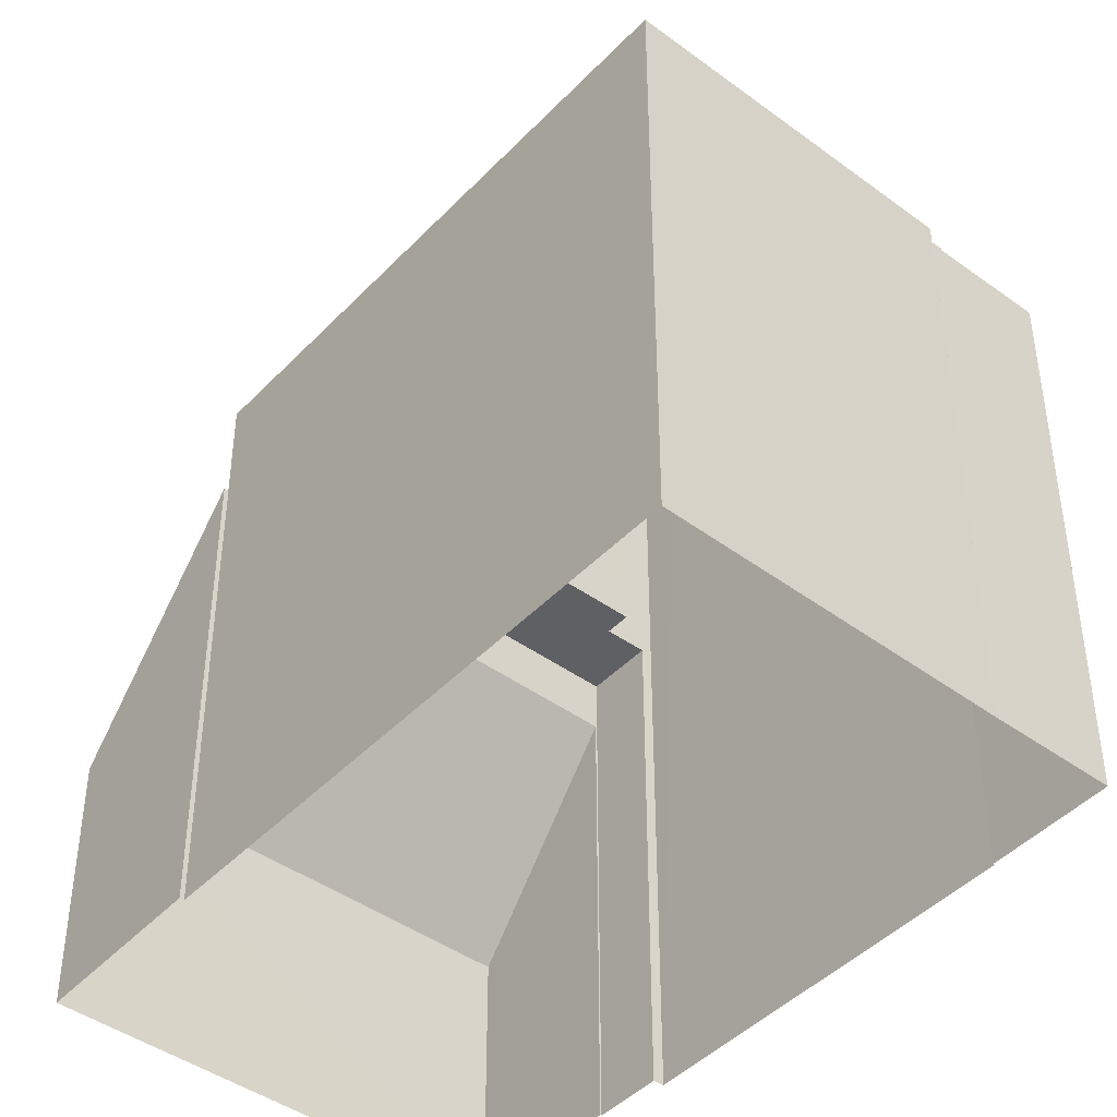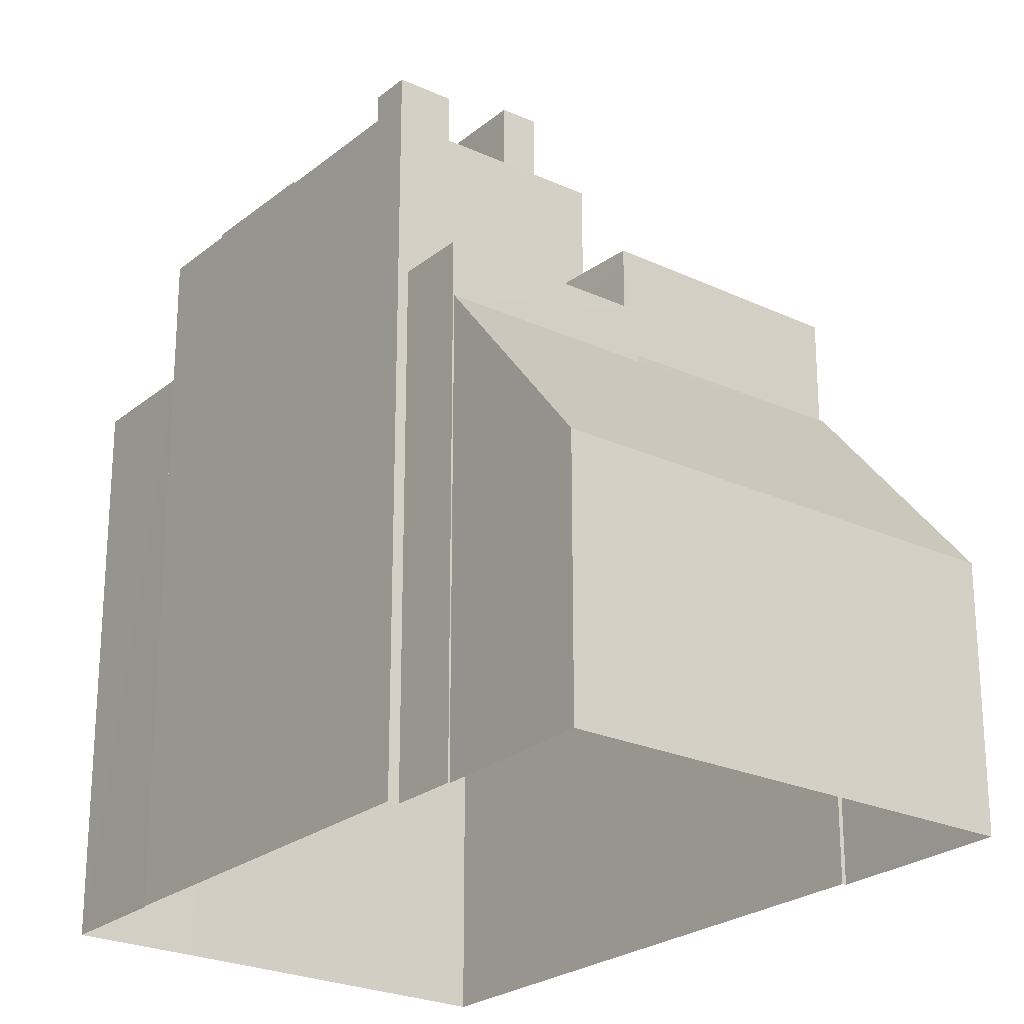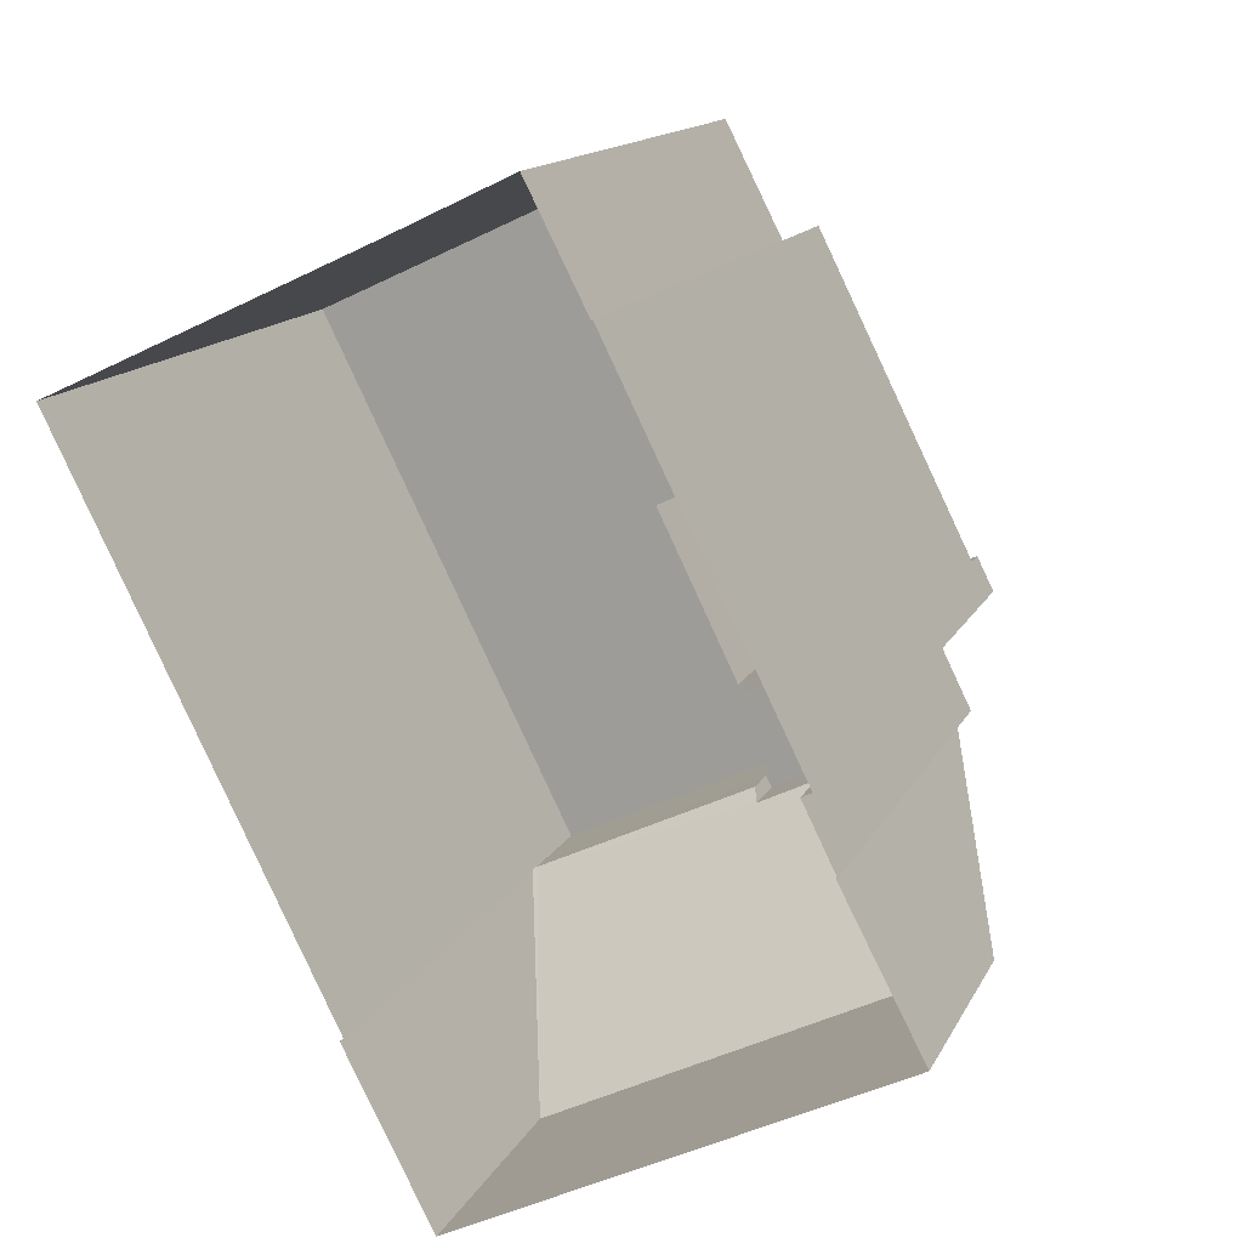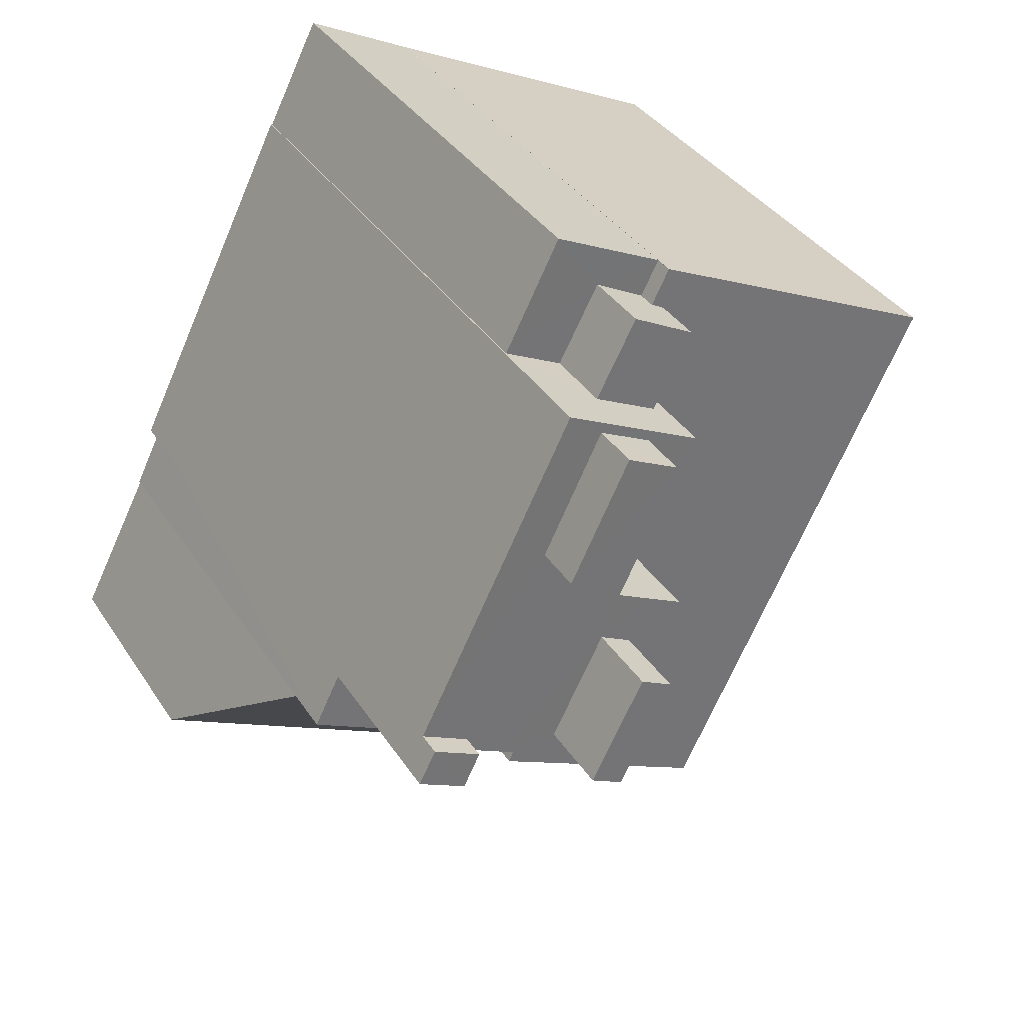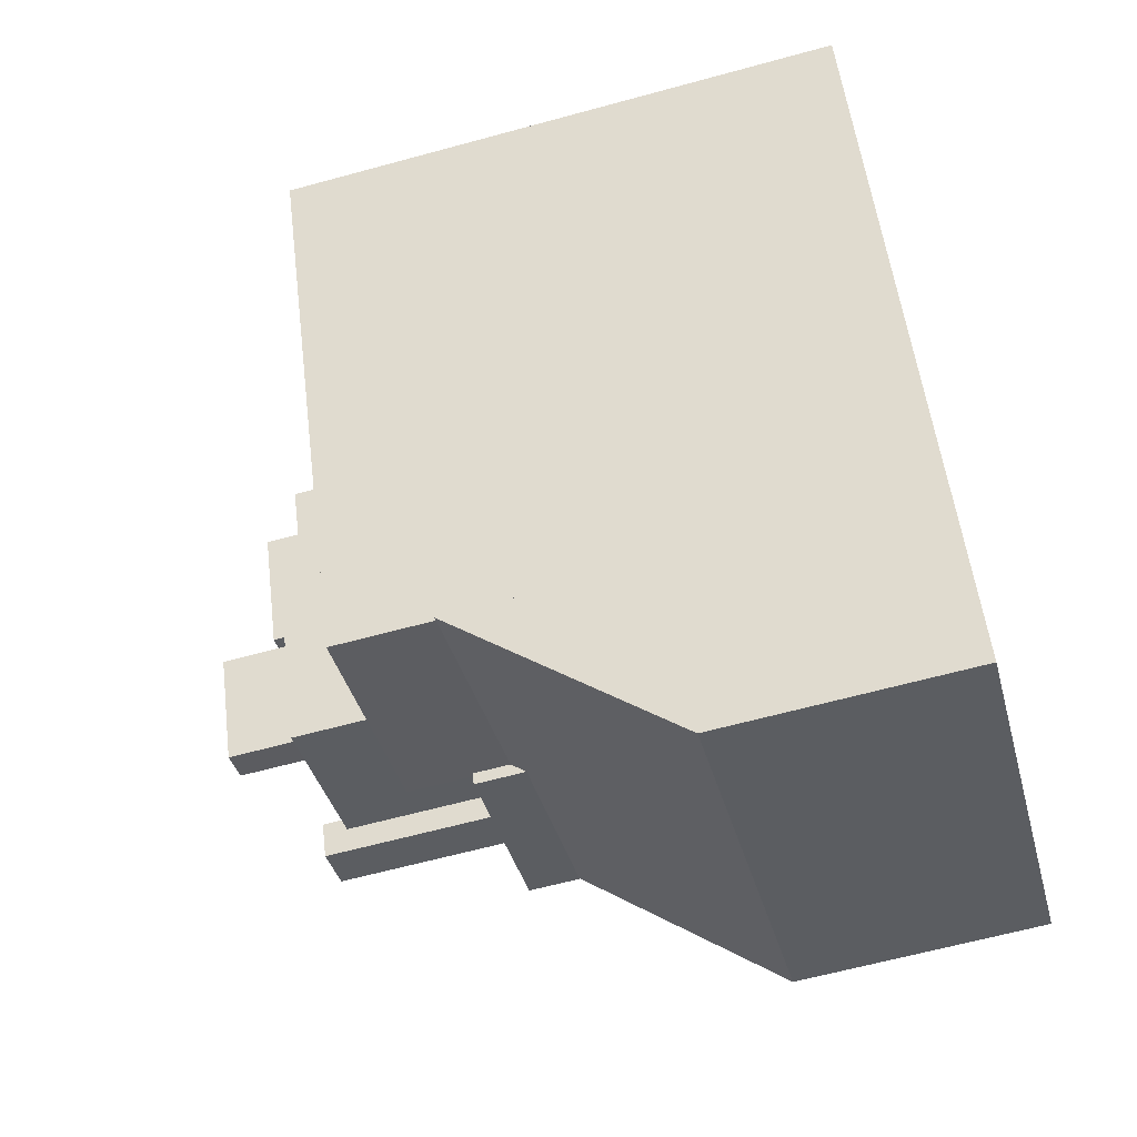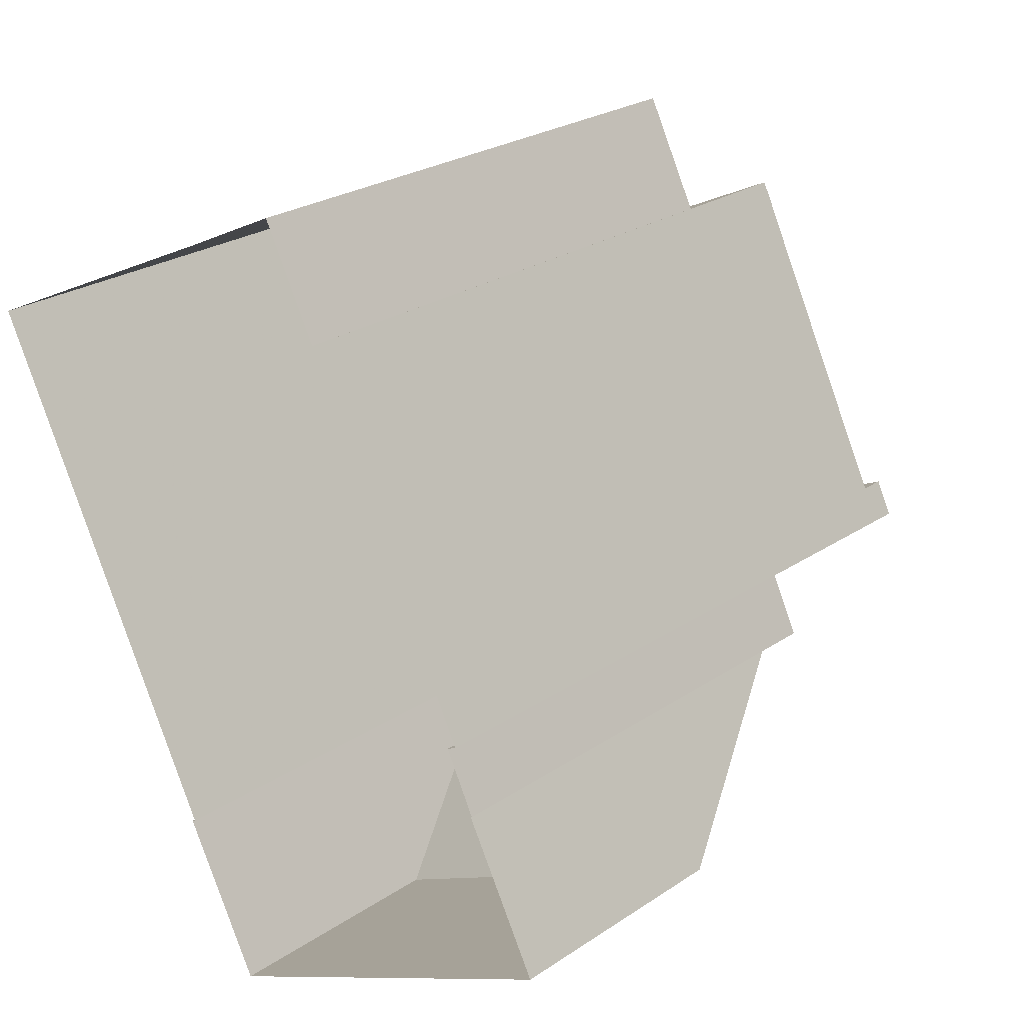
<metadata>
{"format":"obj","ext":"obj","renderer":"f3d","projection":"perspective","resolution":1024,"background":"white","views":[{"elev":-44.1,"azim":113.8,"up":"+Z"},{"elev":-23.9,"azim":-63.6,"up":"+Z"},{"elev":14.0,"azim":-161.7,"up":"+Y"},{"elev":35.8,"azim":-28.6,"up":"+Y"},{"elev":-63.1,"azim":105.5,"up":"+Y"},{"elev":25.3,"azim":-137.0,"up":"+Y"}]}
</metadata>
<code>
v -5707 -3.603e+04 3.971
v -5697 -3.604e+04 3.966
v -5709 -3.604e+04 3.969
v -5695 -3.604e+04 3.967
v -5695 -3.604e+04 3.967
v -5706 -3.603e+04 3.971
v -5701 -3.602e+04 3.974
v -5701 -3.602e+04 3.974
v -5706 -3.603e+04 3.971
v -5707 -3.603e+04 3.971
v -5688 -3.602e+04 3.972
v -5696 -3.602e+04 3.974
v -5700 -3.602e+04 3.975
v -5696 -3.602e+04 3.974
v -5707 -3.603e+04 16.94
v -5709 -3.604e+04 11.34
v -5702 -3.604e+04 16.95
v -5695 -3.604e+04 17.47
v -5701 -3.604e+04 17.37
v -5695 -3.604e+04 17.48
v -5695 -3.604e+04 17.48
v -5697 -3.604e+04 11.33
v -5696 -3.602e+04 20.44
v -5697 -3.602e+04 20.44
v -5697 -3.602e+04 20.44
v -5698 -3.602e+04 20.44
v -5697 -3.602e+04 20.44
v -5698 -3.603e+04 20.43
v -5700 -3.603e+04 20.43
v -5688 -3.602e+04 20.43
v -5700 -3.603e+04 20.43
v -5701 -3.603e+04 20.43
v -5702 -3.604e+04 20.43
v -5695 -3.604e+04 20.43
v -5697 -3.602e+04 19.86
v -5696 -3.602e+04 19.86
v -5698 -3.602e+04 19.86
v -5700 -3.602e+04 19.86
v -5701 -3.602e+04 19.86
v -5700 -3.602e+04 19.86
v -5698 -3.602e+04 21.95
v -5697 -3.602e+04 21.95
v -5698 -3.602e+04 21.95
v -5700 -3.602e+04 21.95
v -5701 -3.603e+04 18.48
v -5705 -3.603e+04 18.48
v -5705 -3.603e+04 18.48
v -5702 -3.604e+04 18.48
v -5701 -3.604e+04 18.48
v -5702 -3.604e+04 18.48
v -5706 -3.603e+04 18.48
v -5707 -3.603e+04 18.48
v -5705 -3.603e+04 24.25
v -5705 -3.603e+04 24.25
v -5706 -3.603e+04 24.25
v -5706 -3.603e+04 24.25
v -5703 -3.603e+04 23.51
v -5701 -3.603e+04 23.51
v -5705 -3.603e+04 23.51
v -5705 -3.603e+04 23.51
v -5699 -3.602e+04 23.52
v -5699 -3.602e+04 23.52
v -5700 -3.602e+04 23.52
v -5702 -3.603e+04 23.51
v -5701 -3.602e+04 23.52
v -5706 -3.603e+04 23.51
v -5699 -3.603e+04 23.51
v -5698 -3.603e+04 23.51
v -5699 -3.603e+04 23.51
v -5700 -3.603e+04 23.51
v -5701 -3.603e+04 23.51
v -5701 -3.603e+04 23.51
v -5700 -3.603e+04 23.51
v -5700 -3.603e+04 23.51
v -5697 -3.602e+04 23.52
v -5702 -3.603e+04 23.51
v -5700 -3.603e+04 25.78
v -5702 -3.603e+04 25.78
v -5701 -3.603e+04 25.78
v -5699 -3.603e+04 25.78
v -5699 -3.602e+04 24.99
v -5702 -3.603e+04 24.99
v -5701 -3.603e+04 24.99
v -5700 -3.602e+04 24.99
f 1 2 3
f 4 5 2
f 6 7 8
f 6 8 9
f 9 1 10
f 11 4 12
f 12 8 13
f 14 11 12
f 1 4 2
f 8 4 9
f 1 9 4
f 4 8 12
f 15 16 17
f 18 19 17
f 20 18 21
f 17 16 22
f 21 18 22
f 18 17 22
f 23 24 25
f 25 26 27
f 28 27 29
f 23 25 30
f 31 32 33
f 31 33 34
f 30 28 34
f 28 31 34
f 30 25 27
f 30 27 28
f 35 36 37
f 38 37 39
f 39 37 40
f 37 36 40
f 41 42 43
f 44 41 43
f 45 46 47
f 48 45 47
f 49 48 50
f 47 51 52
f 50 48 52
f 48 47 52
f 53 54 55
f 56 53 55
f 57 58 59
f 60 57 59
f 61 62 63
f 59 58 64
f 63 62 65
f 64 63 65
f 66 59 64
f 66 64 65
f 67 68 69
f 68 67 70
f 71 70 72
f 70 67 72
f 73 74 69
f 73 75 58
f 74 67 69
f 75 62 61
f 76 71 72
f 57 74 58
f 58 75 61
f 57 76 74
f 57 71 76
f 58 74 73
f 77 78 79
f 80 77 79
f 81 82 83
f 81 84 82
f 22 2 5
f 21 22 5
f 22 16 3
f 2 22 3
f 1 16 15
f 1 3 16
f 4 21 5
f 4 20 21
f 34 20 30
f 30 20 11
f 18 20 34
f 11 20 4
f 35 24 36
f 12 36 14
f 14 36 23
f 36 24 23
f 14 30 11
f 14 23 30
f 33 48 49
f 33 49 34
f 49 18 34
f 49 19 18
f 45 33 32
f 45 48 33
f 39 13 8
f 39 40 13
f 13 40 36
f 12 13 36
f 37 44 43
f 37 38 44
f 35 37 24
f 37 43 24
f 24 42 25
f 24 43 42
f 25 42 41
f 26 25 41
f 17 50 15
f 1 15 10
f 10 15 52
f 15 50 52
f 9 10 52
f 51 9 52
f 19 49 50
f 17 19 50
f 47 53 51
f 9 51 6
f 6 51 56
f 51 53 56
f 66 55 54
f 59 66 54
f 53 47 60
f 47 46 60
f 54 53 60
f 59 54 60
f 65 7 66
f 55 66 56
f 56 66 6
f 66 7 6
f 7 39 8
f 65 39 7
f 27 41 75
f 27 26 41
f 39 44 38
f 41 62 75
f 65 62 44
f 44 62 41
f 65 44 39
f 68 28 69
f 69 29 73
f 69 28 29
f 70 31 28
f 68 70 28
f 45 32 46
f 60 46 57
f 32 31 70
f 57 32 71
f 71 32 70
f 46 32 57
f 27 75 73
f 29 27 73
f 76 79 78
f 76 72 79
f 74 78 77
f 74 76 78
f 74 77 80
f 67 74 80
f 67 80 79
f 72 67 79
f 64 83 82
f 64 58 83
f 63 82 84
f 63 64 82
f 63 84 81
f 61 63 81
f 61 81 83
f 58 61 83

</code>
